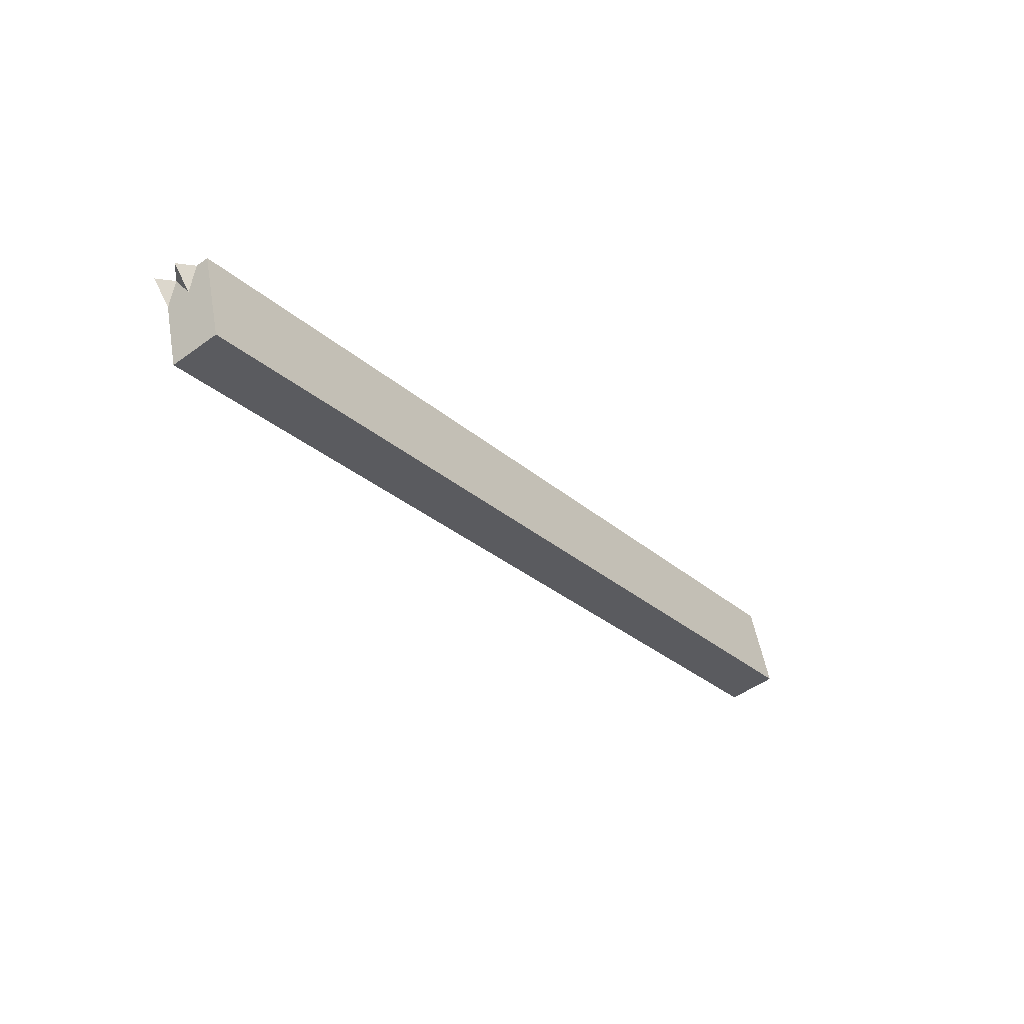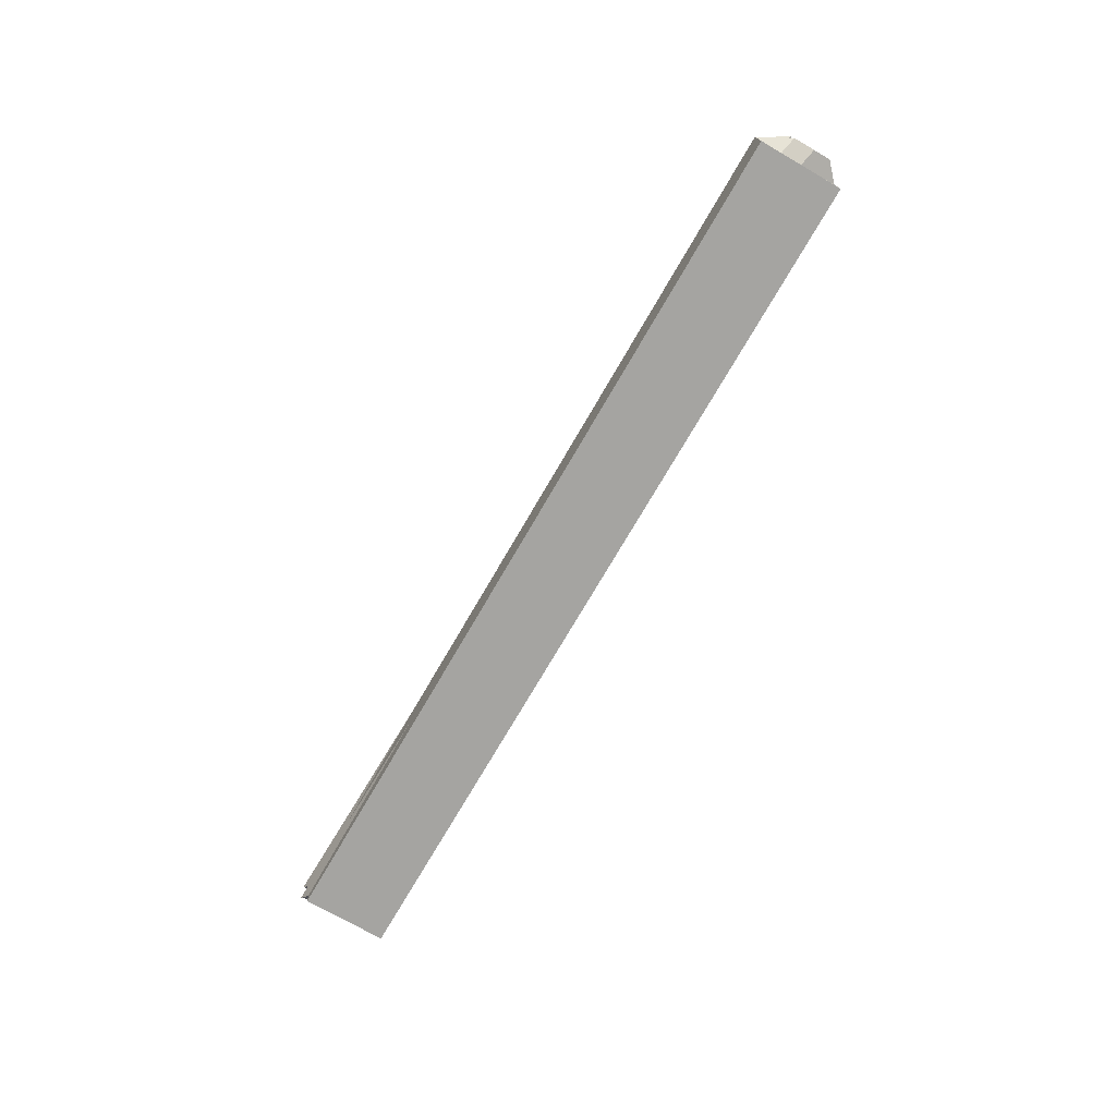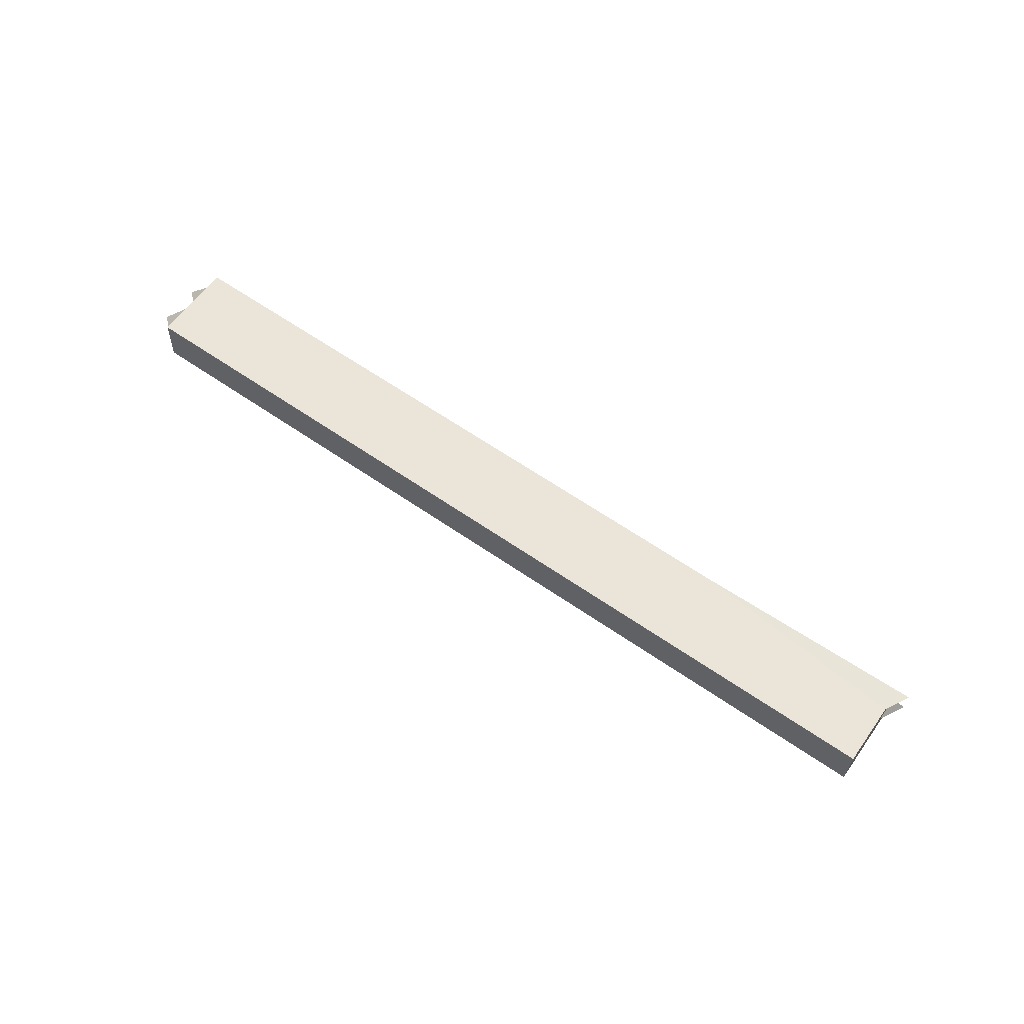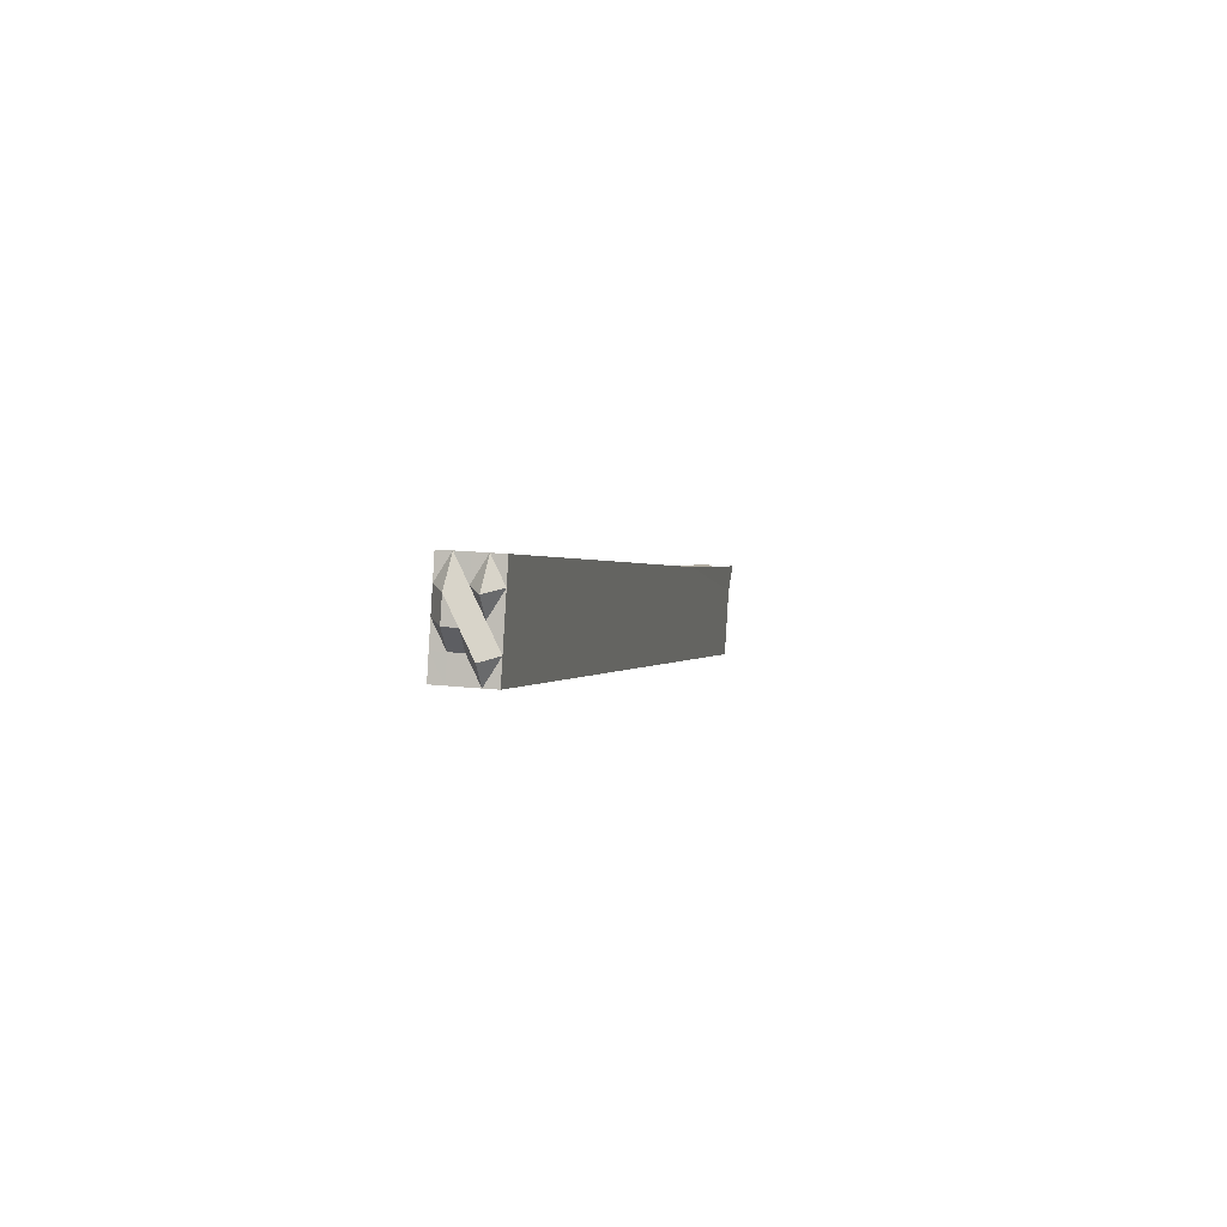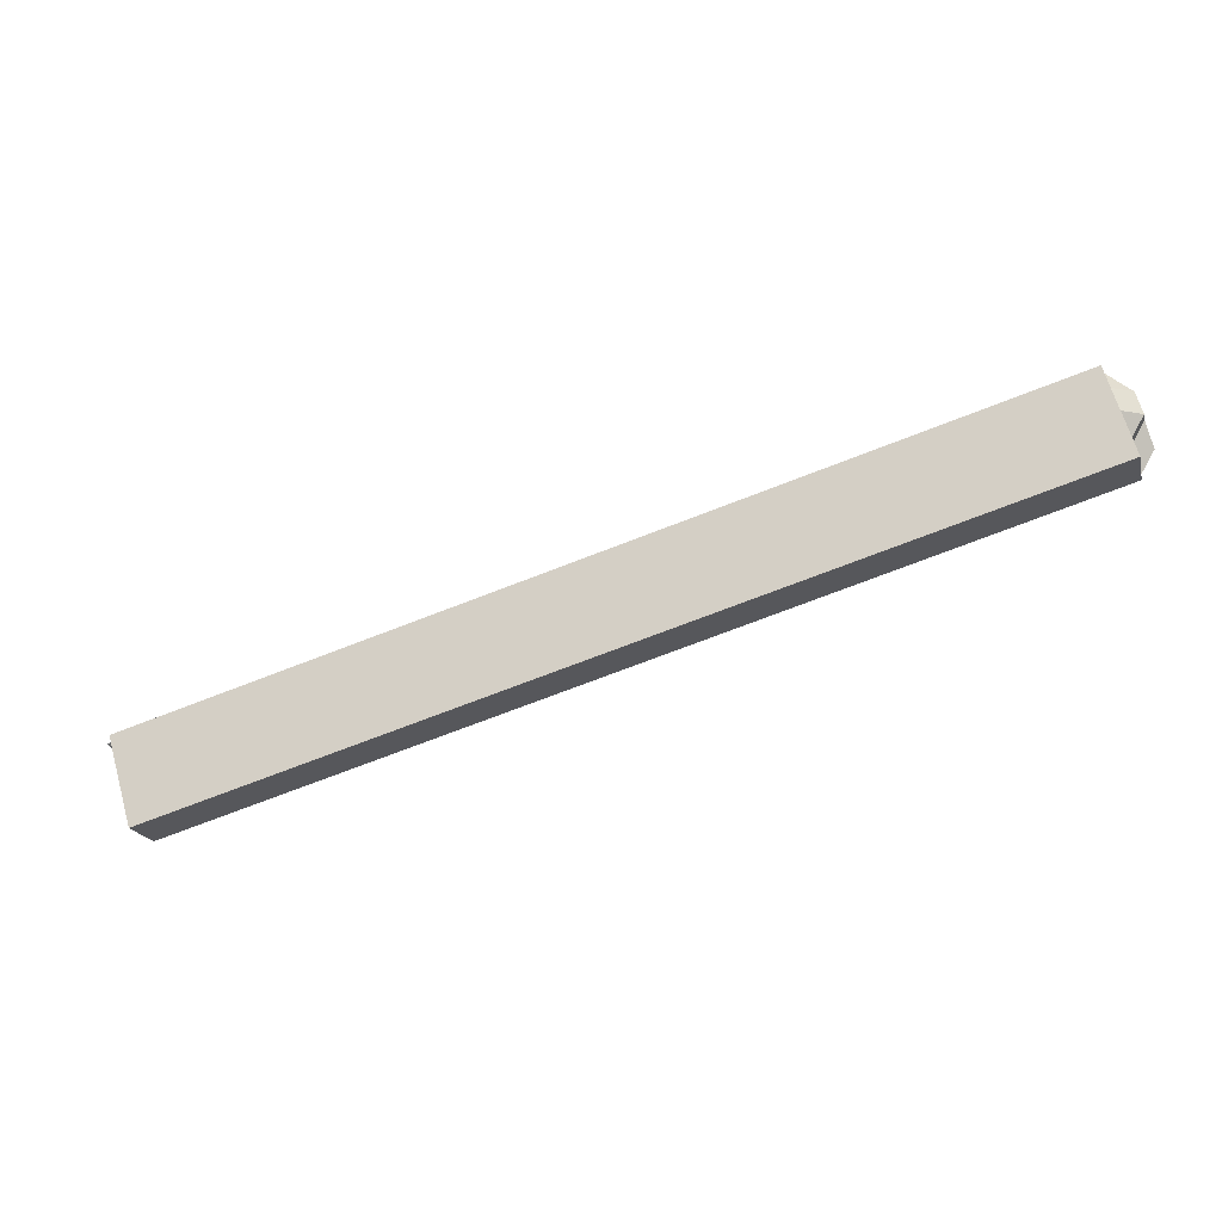
<metadata>
{"format":"obj","ext":"obj","renderer":"f3d","projection":"perspective","resolution":1024,"background":"white","views":[{"elev":-49.1,"azim":-49.7,"up":"+Z"},{"elev":-72.3,"azim":43.4,"up":"+Y"},{"elev":60.0,"azim":-161.3,"up":"+Y"},{"elev":17.3,"azim":103.9,"up":"+Z"},{"elev":-19.7,"azim":15.1,"up":"+Z"}]}
</metadata>
<code>
o Cube.002_Cube
v 5.989 5.68 7.203
v 5.939 5.846 7.203
v 6.072 5.682 6.92
v 6.068 5.849 6.921
v 8.883 5.745 8.058
v 8.879 5.912 8.059
v 8.966 5.747 7.776
v 8.963 5.914 7.776
v 5.941 5.763 7.203
v 6.027 5.848 7.062
v 6.07 5.766 6.92
v 6.031 5.681 7.062
v 7.516 5.882 7.348
v 8.965 5.831 7.776
v 7.519 5.715 7.348
v 8.921 5.913 7.917
v 8.881 5.828 8.058
v 8.925 5.746 7.917
v 7.432 5.879 7.631
v 7.436 5.712 7.631
v 7.474 5.88 7.49
v 7.478 5.713 7.489
v 7.434 5.796 7.631
v 8.985 5.829 7.917
v 7.517 5.798 7.348
v 6.029 5.764 7.062
v 5.986 5.805 7.203
v 6.048 5.848 6.991
v 6.071 5.724 6.92
v 6.01 5.68 7.132
v 8.239 5.898 7.562
v 8.965 5.789 7.776
v 6.796 5.698 7.134
v 8.9 5.912 7.988
v 8.882 5.786 8.058
v 8.946 5.747 7.846
v 6.708 5.863 7.417
v 8.159 5.728 7.844
v 5.988 5.721 7.203
v 6.006 5.847 7.133
v 6.069 5.807 6.92
v 6.051 5.681 6.991
v 6.792 5.865 7.134
v 8.964 5.872 7.776
v 8.243 5.731 7.562
v 8.942 5.914 7.847
v 8.88 5.87 8.059
v 8.904 5.745 7.988
v 8.156 5.895 7.845
v 6.712 5.696 7.417
v 6.75 5.864 7.276
v 8.197 5.897 7.703
v 7.453 5.88 7.56
v 7.495 5.881 7.419
v 8.201 5.73 7.703
v 6.754 5.697 7.275
v 7.457 5.713 7.56
v 7.499 5.714 7.419
v 7.435 5.754 7.631
v 7.433 5.837 7.631
v 8.157 5.812 7.845
v 6.71 5.779 7.417
v 8.986 5.788 7.917
v 8.922 5.871 7.917
v 8.944 5.83 7.846
v 8.902 5.829 7.988
v 7.518 5.756 7.348
v 7.516 5.84 7.348
v 6.794 5.782 7.134
v 8.241 5.814 7.562
v 6.03 5.723 7.062
v 6.028 5.806 7.062
v 6.008 5.764 7.132
v 6.049 5.765 6.991
v 6.049 5.807 6.991
v 6.007 5.805 7.132
v 6.009 5.722 7.132
v 8.24 5.856 7.562
v 6.793 5.824 7.134
v 6.795 5.74 7.134
v 8.963 5.871 7.988
v 9.005 5.872 7.847
v 8.945 5.788 7.846
v 6.709 5.821 7.417
v 8.157 5.854 7.845
v 8.158 5.77 7.845
v 6.775 5.698 7.205
v 6.733 5.697 7.346
v 8.18 5.729 7.774
v 8.218 5.897 7.633
v 8.176 5.896 7.774
v 6.729 5.863 7.346
v 6.771 5.865 7.205
v 8.222 5.73 7.632
v 6.711 5.738 7.417
v 8.965 5.787 7.988
v 8.242 5.773 7.562
v 6.05 5.723 6.991
f 98 3 42
f 32 45 97
f 35 48 96
f 95 1 50
f 45 36 94
f 93 4 28
f 92 10 40
f 91 21 53
f 90 13 54
f 55 48 89
f 56 57 88
f 33 58 87
f 86 20 38
f 85 23 61
f 27 62 84
f 83 18 36
f 82 24 65
f 47 66 81
f 67 33 80
f 68 69 79
f 78 14 70
f 77 12 30
f 76 26 73
f 75 11 74
f 72 74 26
f 28 72 10
f 28 41 75
f 27 73 9
f 40 27 2
f 10 76 40
f 77 1 39
f 73 39 9
f 73 71 77
f 68 70 25
f 13 78 68
f 31 44 78
f 41 69 11
f 43 41 4
f 43 68 79
f 80 3 29
f 11 80 29
f 69 67 80
f 64 66 24
f 34 64 16
f 34 47 81
f 44 65 14
f 46 44 8
f 46 64 82
f 32 36 7
f 14 83 32
f 24 83 65
f 60 62 23
f 37 60 19
f 37 27 84
f 47 61 17
f 49 47 6
f 19 85 49
f 35 38 5
f 61 35 17
f 23 86 61
f 87 22 56
f 42 56 12
f 3 87 42
f 50 57 20
f 1 88 50
f 12 88 30
f 38 48 5
f 20 89 38
f 22 89 57
f 90 21 52
f 16 90 52
f 46 31 90
f 91 19 49
f 34 49 6
f 34 52 91
f 37 40 2
f 19 92 37
f 53 51 92
f 93 10 51
f 54 51 21
f 54 43 93
f 94 18 55
f 58 55 22
f 15 94 58
f 59 50 20
f 62 59 23
f 62 39 95
f 96 18 63
f 24 96 63
f 66 35 96
f 97 15 67
f 70 67 25
f 14 97 70
f 98 12 71
f 74 71 26
f 11 98 74
f 98 29 3
f 32 7 45
f 35 5 48
f 95 39 1
f 45 7 36
f 93 43 4
f 92 51 10
f 91 52 21
f 90 31 13
f 55 18 48
f 56 22 57
f 33 15 58
f 86 59 20
f 85 60 23
f 27 9 62
f 83 63 18
f 82 64 24
f 47 17 66
f 67 15 33
f 68 25 69
f 78 44 14
f 77 71 12
f 76 72 26
f 75 41 11
f 72 75 74
f 28 75 72
f 28 4 41
f 27 76 73
f 40 76 27
f 10 72 76
f 77 30 1
f 73 77 39
f 73 26 71
f 68 78 70
f 13 31 78
f 31 8 44
f 41 79 69
f 43 79 41
f 43 13 68
f 80 33 3
f 11 69 80
f 69 25 67
f 64 81 66
f 34 81 64
f 34 6 47
f 44 82 65
f 46 82 44
f 46 16 64
f 32 83 36
f 14 65 83
f 24 63 83
f 60 84 62
f 37 84 60
f 37 2 27
f 47 85 61
f 49 85 47
f 19 60 85
f 35 86 38
f 61 86 35
f 23 59 86
f 87 58 22
f 42 87 56
f 3 33 87
f 50 88 57
f 1 30 88
f 12 56 88
f 38 89 48
f 20 57 89
f 22 55 89
f 90 54 21
f 16 46 90
f 46 8 31
f 91 53 19
f 34 91 49
f 34 16 52
f 37 92 40
f 19 53 92
f 53 21 51
f 93 28 10
f 54 93 51
f 54 13 43
f 94 36 18
f 58 94 55
f 15 45 94
f 59 95 50
f 62 95 59
f 62 9 39
f 96 48 18
f 24 66 96
f 66 17 35
f 97 45 15
f 70 97 67
f 14 32 97
f 98 42 12
f 74 98 71
f 11 29 98

</code>
